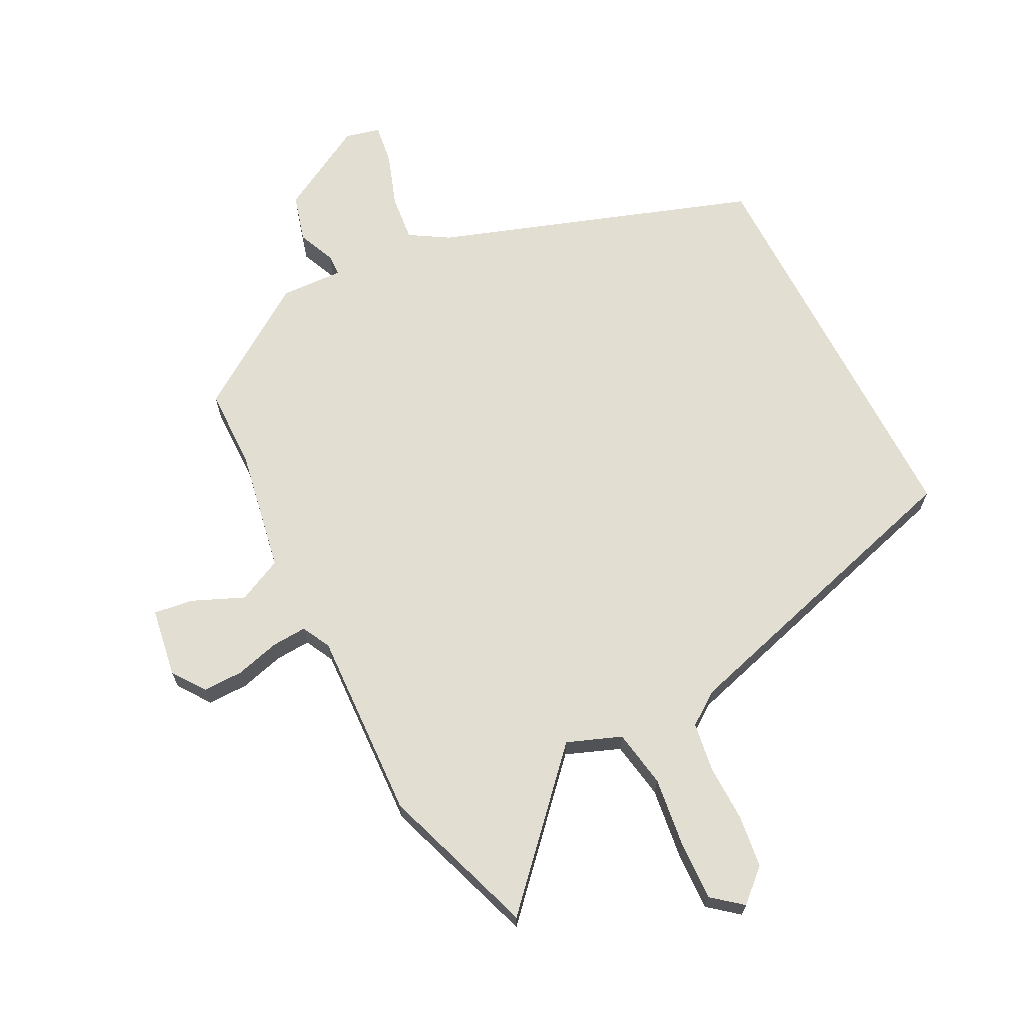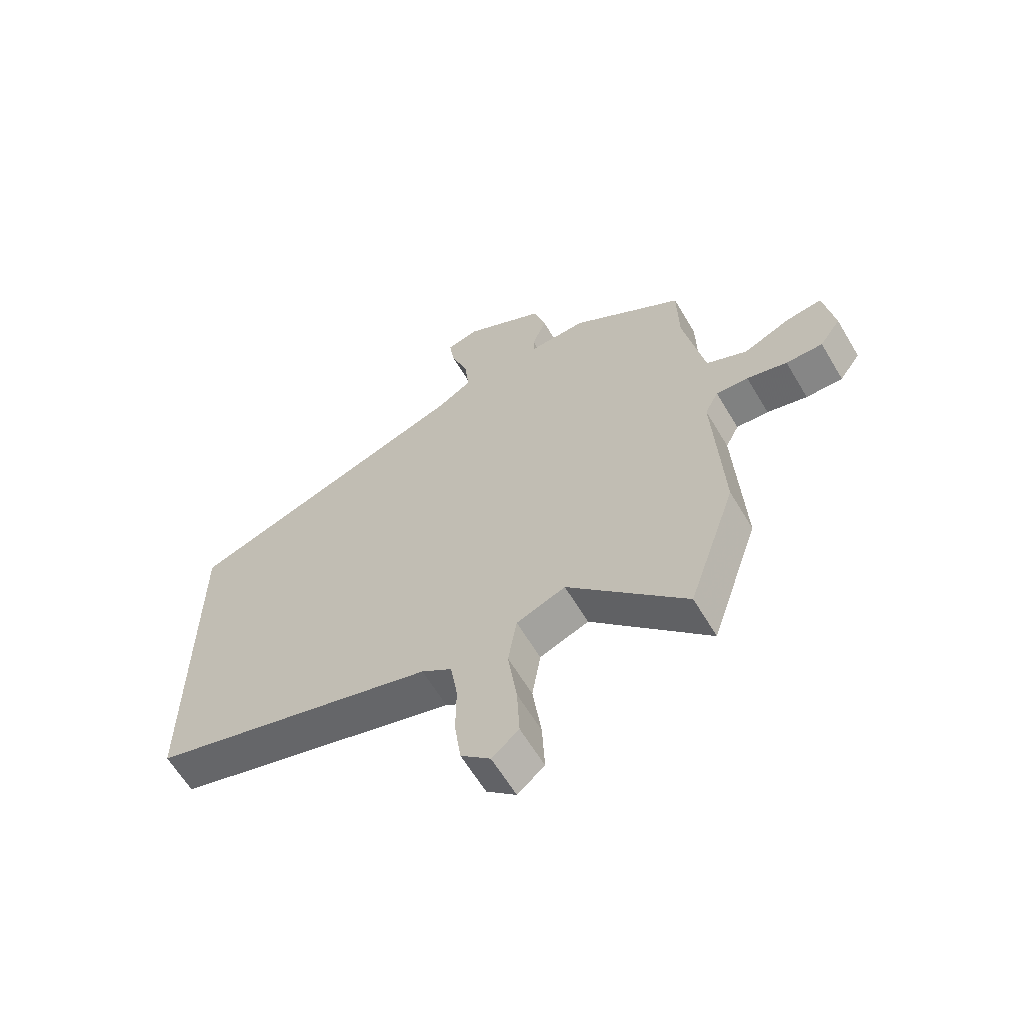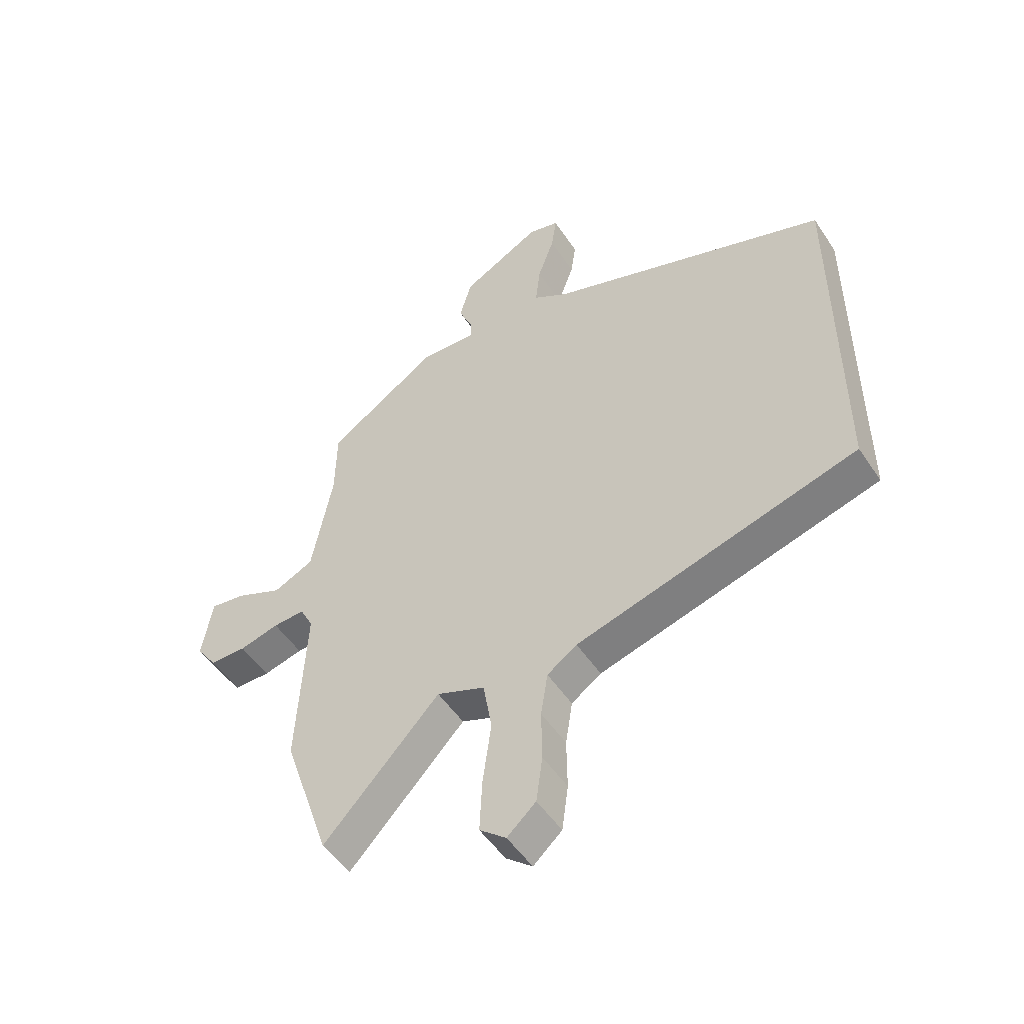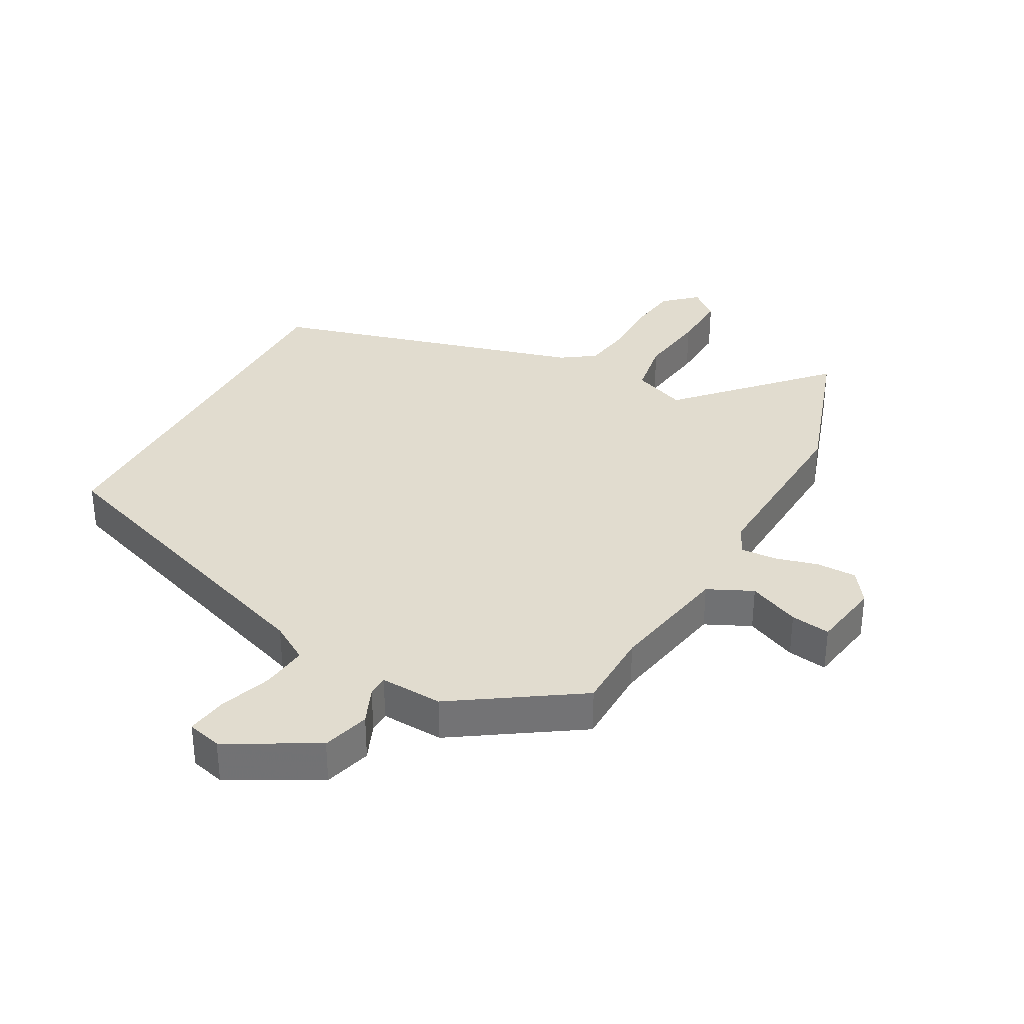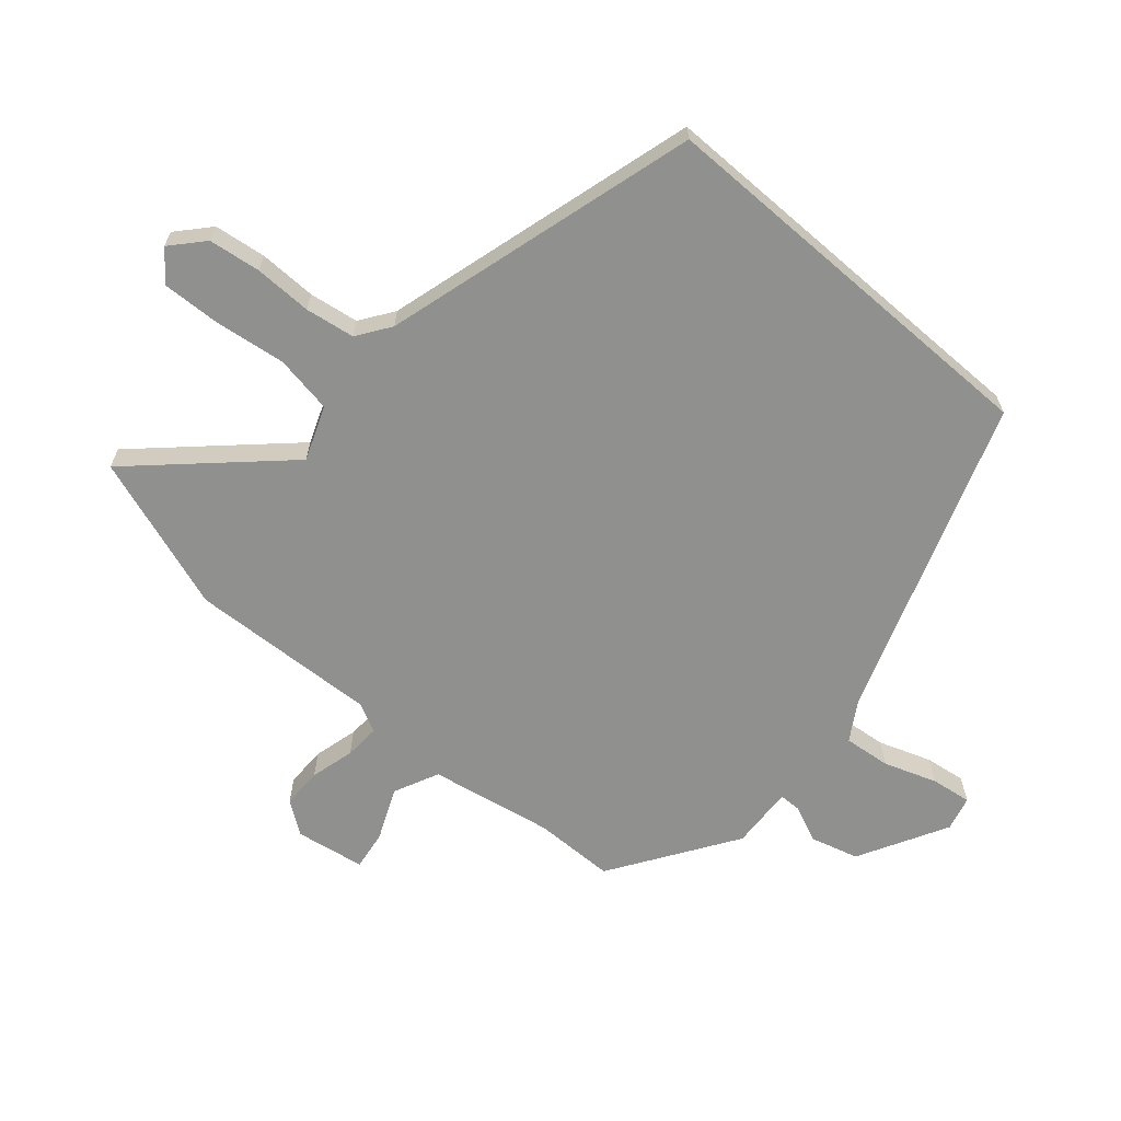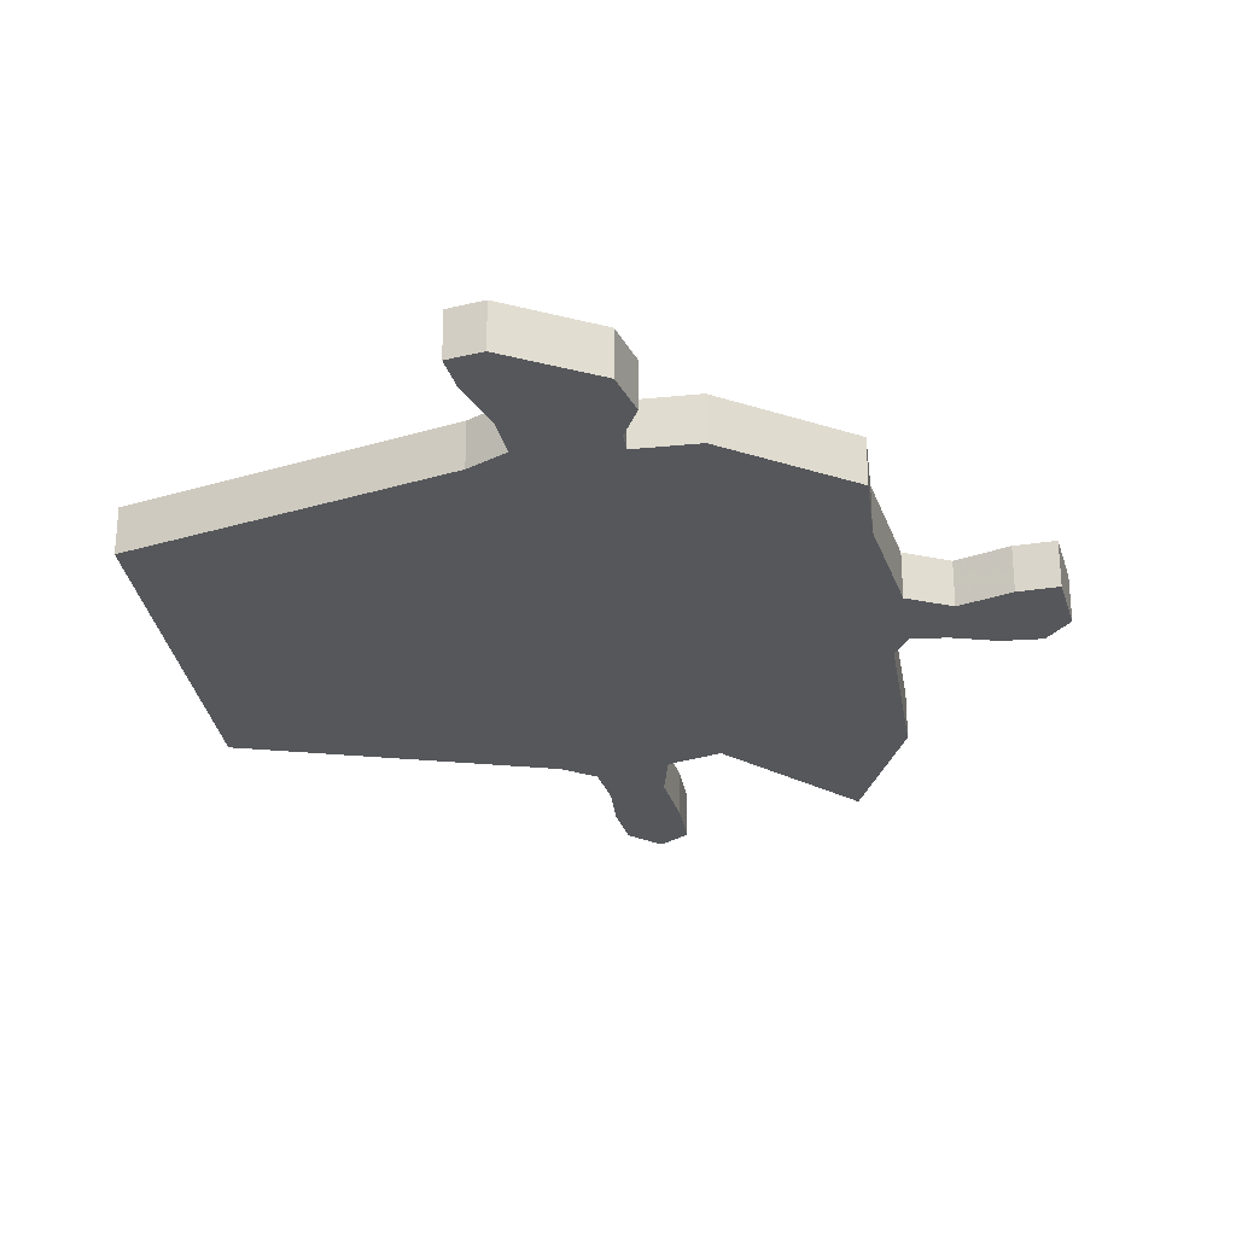
<metadata>
{"format":"obj","ext":"obj","renderer":"f3d","projection":"perspective","resolution":1024,"background":"white","views":[{"elev":67.8,"azim":152.6,"up":"+Y"},{"elev":-62.2,"azim":30.7,"up":"+Z"},{"elev":-50.9,"azim":-147.5,"up":"+Z"},{"elev":34.4,"azim":28.6,"up":"+Y"},{"elev":-65.5,"azim":-131.0,"up":"+Y"},{"elev":-26.4,"azim":6.3,"up":"+Y"}]}
</metadata>
<code>
v 0.525 0.07 -0.425
v 0.443 0.07 -0.669
v 0.241 0.07 -0.454
v 0.157 0.07 -0.487
v 0.142 0.07 -0.577
v 0.157 0.07 -0.687
v 0.161 0.07 -0.779
v 0.115 0.07 -0.817
v 0.065 0.07 -0.772
v 0.054 0.07 -0.691
v 0.055 0.07 -0.601
v 0.043 0.07 -0.524
v -0.009 0.07 -0.488
v -0.5 0.07 -0.35
v -0.5 0.07 0.283
v -0.007 0.07 0.456
v 0.053 0.07 0.493
v 0.045 0.07 0.566
v 0.016 0.07 0.648
v 0.007 0.07 0.711
v 0.061 0.07 0.725
v 0.2 0.07 0.649
v 0.221 0.07 0.575
v 0.196 0.07 0.516
v 0.197 0.07 0.483
v 0.295 0.07 0.488
v 0.488 0.07 0.36
v 0.49 0.07 0.234
v 0.526 0.07 0.042
v 0.596 0.07 0.009
v 0.676 0.07 0.044
v 0.738 0.07 0.053
v 0.756 0.07 -0.055
v 0.72 0.07 -0.106
v 0.657 0.07 -0.106
v 0.588 0.07 -0.088
v 0.533 0.07 -0.085
v 0.51 0.07 -0.13
v 0.525 0 -0.425
v 0.443 0 -0.669
v 0.241 0 -0.454
v 0.157 0 -0.487
v 0.142 0 -0.577
v 0.157 0 -0.687
v 0.161 0 -0.779
v 0.115 0 -0.817
v 0.065 0 -0.772
v 0.054 0 -0.691
v 0.055 0 -0.601
v 0.043 0 -0.524
v -0.009 0 -0.488
v -0.5 0 -0.35
v -0.5 0 0.283
v -0.007 0 0.456
v 0.053 0 0.493
v 0.045 0 0.566
v 0.016 0 0.648
v 0.007 0 0.711
v 0.061 0 0.725
v 0.2 0 0.649
v 0.221 0 0.575
v 0.196 0 0.516
v 0.197 0 0.483
v 0.295 0 0.488
v 0.488 0 0.36
v 0.49 0 0.234
v 0.526 0 0.042
v 0.596 0 0.009
v 0.676 0 0.044
v 0.738 0 0.053
v 0.756 0 -0.055
v 0.72 0 -0.106
v 0.657 0 -0.106
v 0.588 0 -0.088
v 0.533 0 -0.085
v 0.51 0 -0.13
f 34 35 36
f 33 34 36
f 32 33 36
f 31 32 36
f 30 31 36
f 29 30 36 37
f 28 29 37 38
f 25 26 27 28
f 22 23 24
f 21 22 24
f 20 21 24
f 19 20 24
f 18 19 24
f 17 18 24 25
f 1 2 3
f 38 1 3
f 28 38 3
f 25 28 3
f 17 25 3
f 16 17 3
f 9 10 11
f 8 9 11
f 7 8 11
f 6 7 11
f 5 6 11
f 4 5 11 12
f 16 3 4
f 15 16 4
f 14 15 4
f 13 14 4
f 4 12 13
f 74 73 72
f 74 72 71
f 74 71 70
f 74 70 69
f 74 69 68
f 75 74 68 67
f 76 75 67 66
f 66 65 64 63
f 62 61 60
f 62 60 59
f 62 59 58
f 62 58 57
f 62 57 56
f 63 62 56 55
f 41 40 39
f 41 39 76
f 41 76 66
f 41 66 63
f 41 63 55
f 41 55 54
f 49 48 47
f 49 47 46
f 49 46 45
f 49 45 44
f 49 44 43
f 50 49 43 42
f 42 41 54
f 42 54 53
f 42 53 52
f 42 52 51
f 51 50 42
f 1 39 40 2
f 2 40 41 3
f 3 41 42 4
f 4 42 43 5
f 5 43 44 6
f 6 44 45 7
f 7 45 46 8
f 8 46 47 9
f 9 47 48 10
f 10 48 49 11
f 11 49 50 12
f 12 50 51 13
f 13 51 52 14
f 14 52 53 15
f 15 53 54 16
f 16 54 55 17
f 17 55 56 18
f 18 56 57 19
f 19 57 58 20
f 20 58 59 21
f 21 59 60 22
f 22 60 61 23
f 23 61 62 24
f 24 62 63 25
f 25 63 64 26
f 26 64 65 27
f 27 65 66 28
f 28 66 67 29
f 29 67 68 30
f 30 68 69 31
f 31 69 70 32
f 32 70 71 33
f 33 71 72 34
f 34 72 73 35
f 35 73 74 36
f 36 74 75 37
f 37 75 76 38
f 38 76 39 1

</code>
